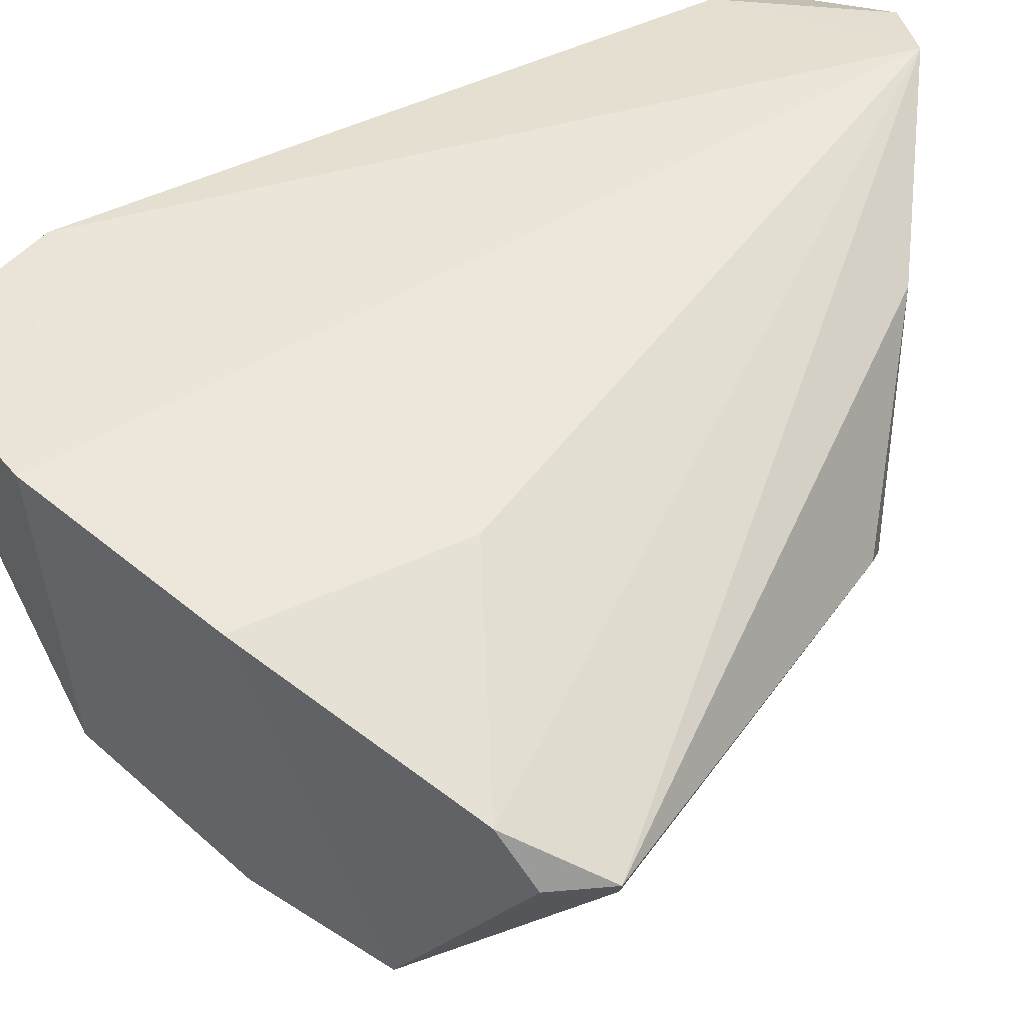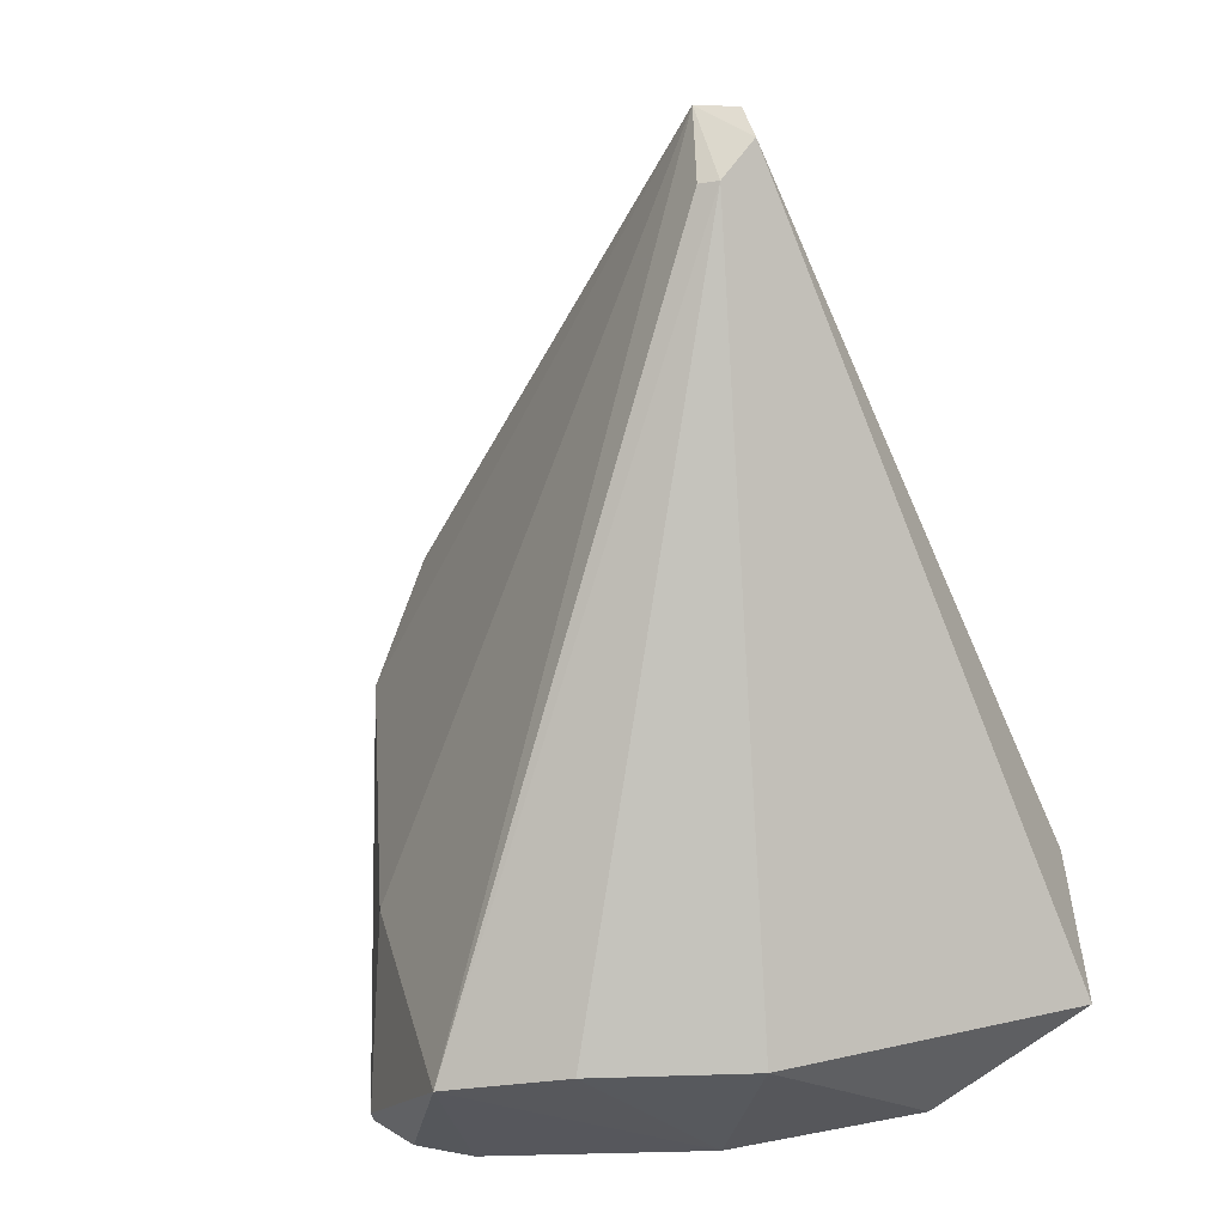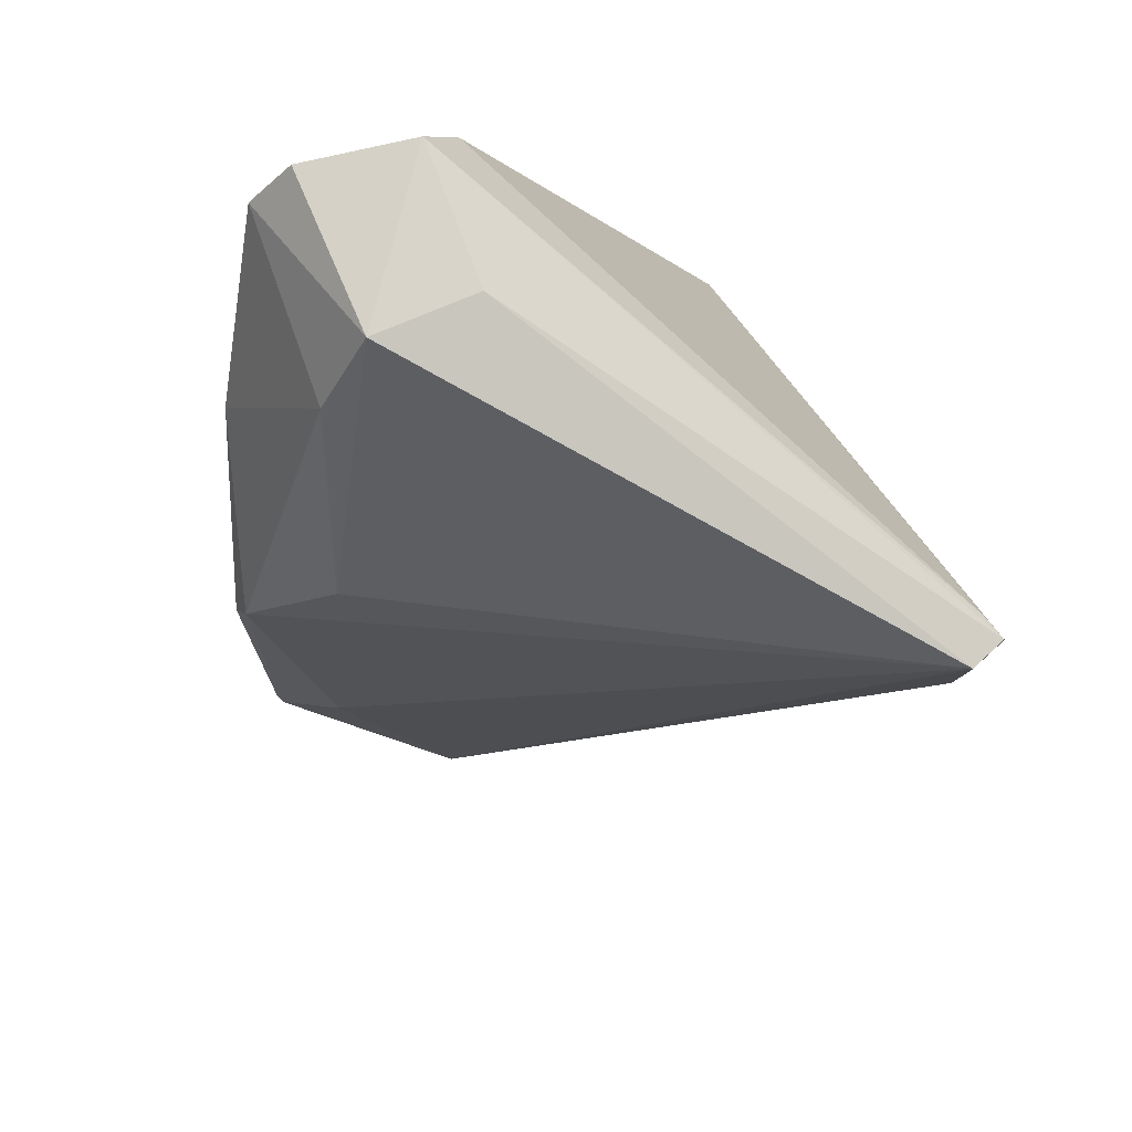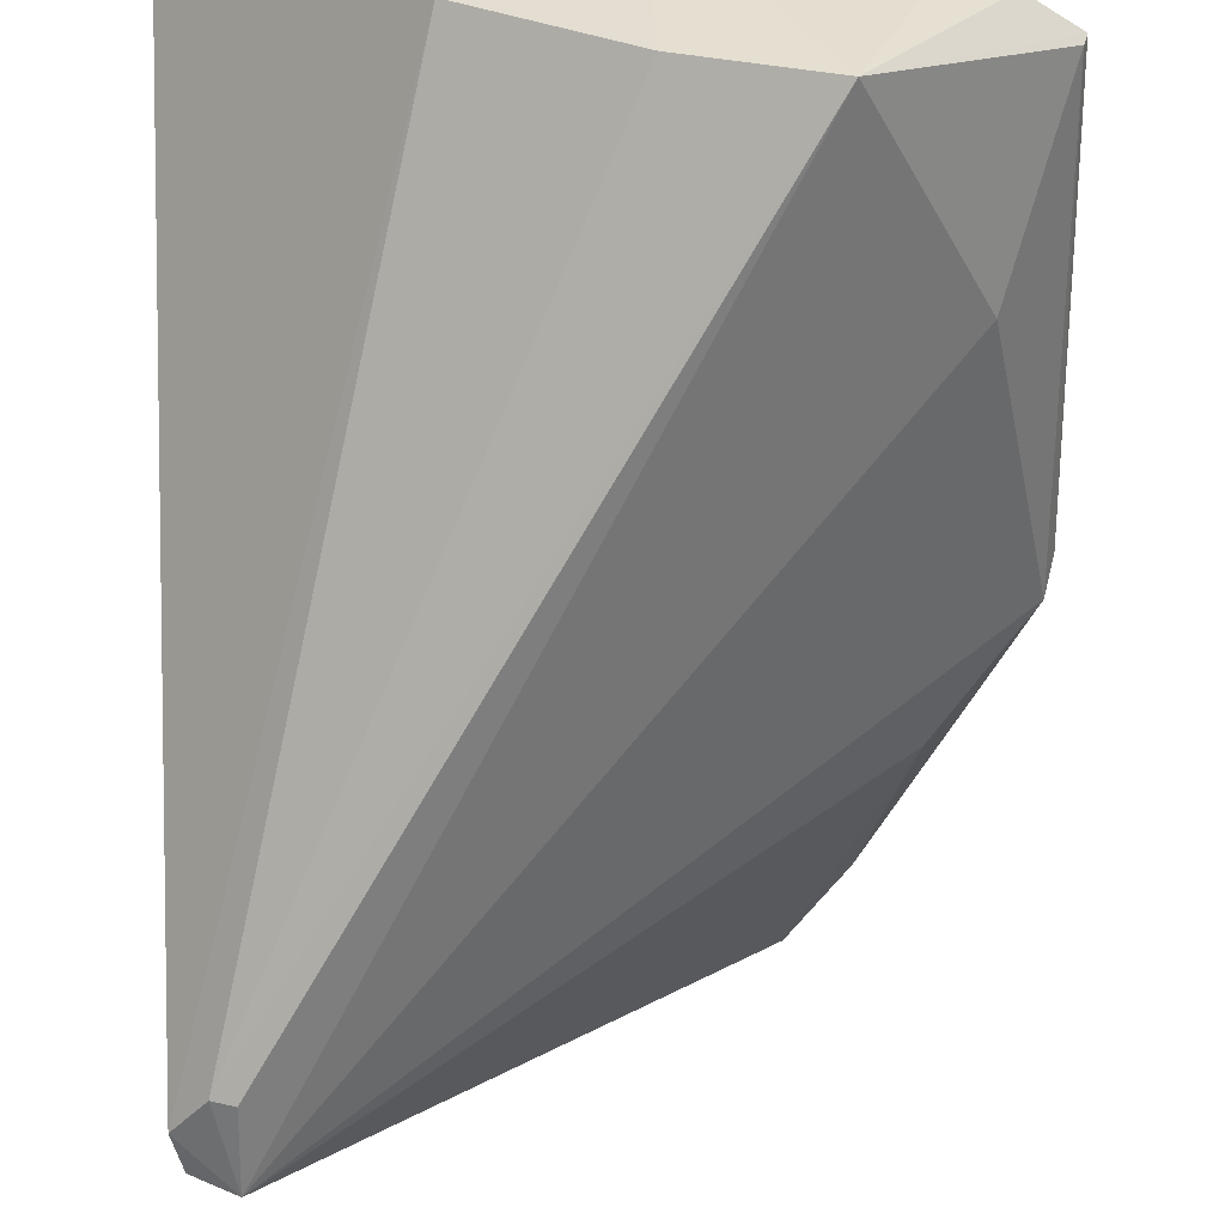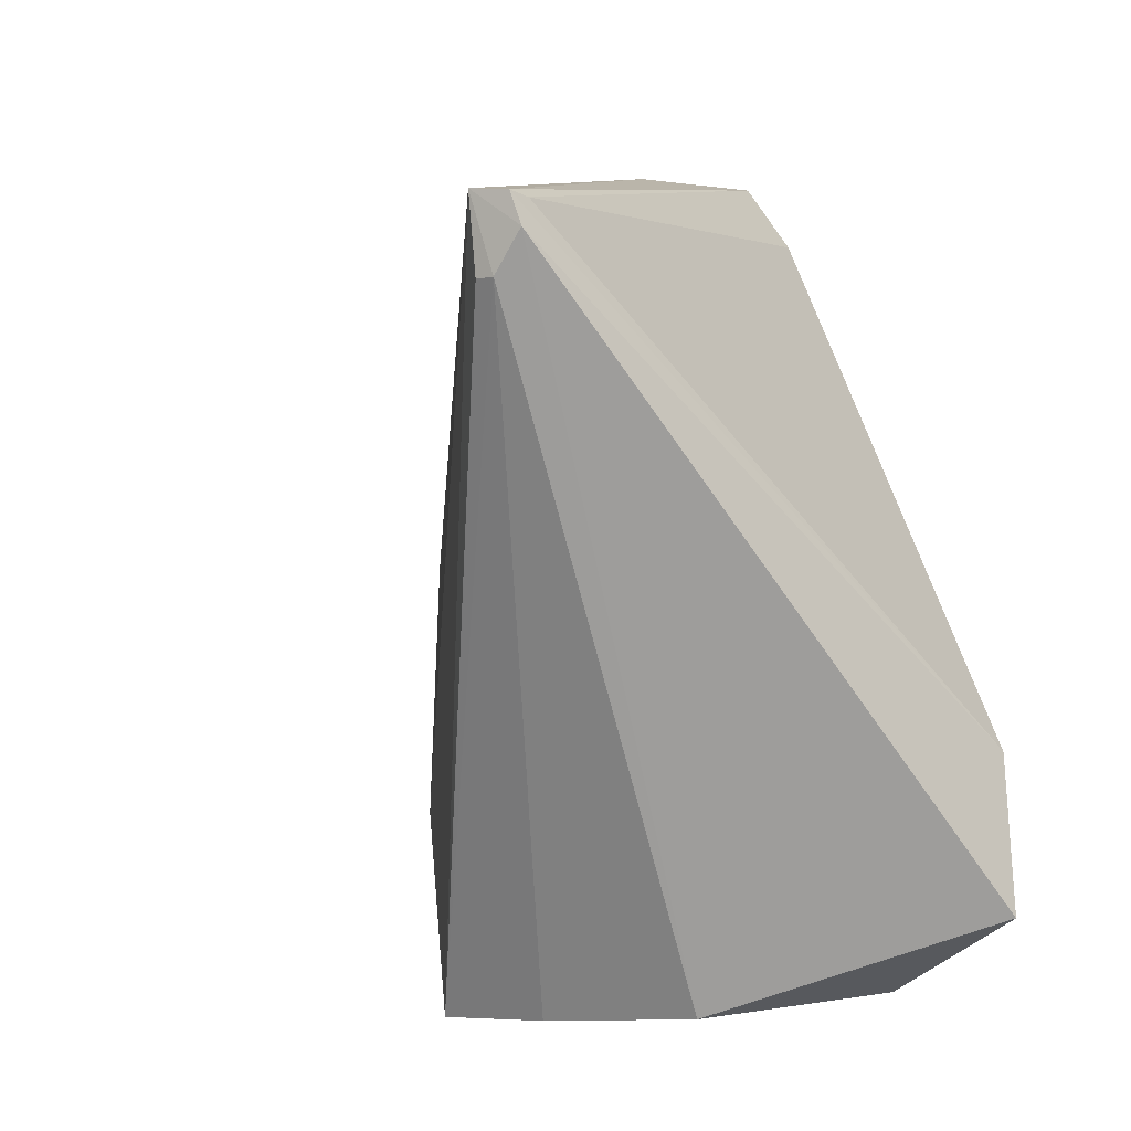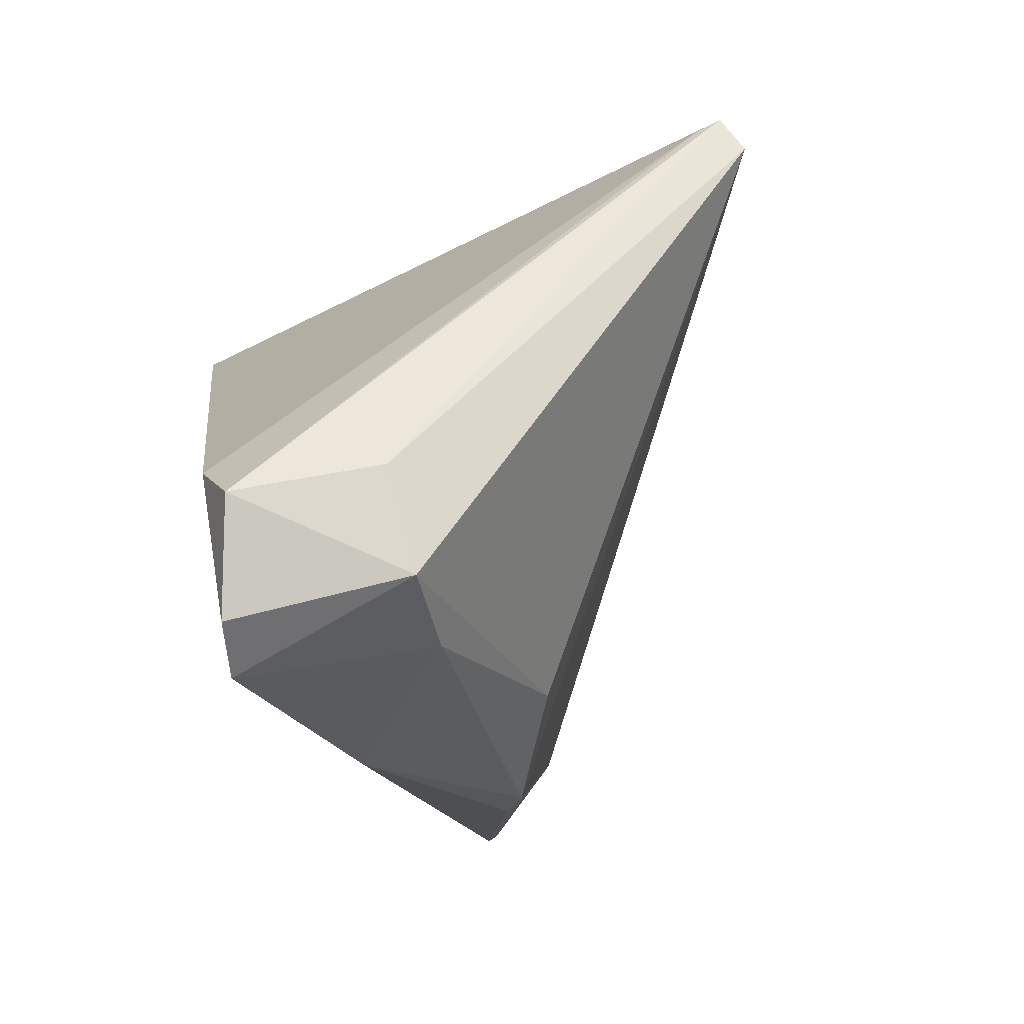
<metadata>
{"format":"obj","ext":"obj","renderer":"f3d","projection":"perspective","resolution":1024,"background":"white","views":[{"elev":41.7,"azim":-150.0,"up":"+Y"},{"elev":-31.4,"azim":30.5,"up":"+Z"},{"elev":72.0,"azim":-22.8,"up":"+Z"},{"elev":-51.2,"azim":-179.1,"up":"+Y"},{"elev":-9.3,"azim":52.4,"up":"+Z"},{"elev":77.5,"azim":-103.2,"up":"+Z"}]}
</metadata>
<code>
v -0.1759 -0.0562 0.04406
v -0.1603 -0.08256 0.03331
v -0.1597 -0.05509 0.005909
v -0.1862 -0.06187 0.001961
v -0.1899 -0.06605 0.0247
v -0.1766 -0.06909 0.001237
v -0.1833 -0.05453 0.04072
v -0.1606 -0.05466 0.01352
v -0.1699 -0.06538 0.001372
v -0.1825 -0.07058 0.001337
v -0.1674 -0.0553 0.002555
v -0.1901 -0.06409 0.003646
v -0.1812 -0.06339 0.04357
v -0.174 -0.05513 0.0407
v -0.1618 -0.08285 0.03148
v -0.1761 -0.05772 0.001673
v -0.1873 -0.05898 0.03171
v -0.1873 -0.06827 0.01152
v -0.1879 -0.06414 0.002081
v -0.1627 -0.08357 0.0353
v -0.1812 -0.05482 0.04311
v -0.1611 -0.08161 0.03491
v -0.1809 -0.05785 0.01024
v -0.1902 -0.06523 0.02328
v -0.1838 -0.06377 0.03926
v -0.1899 -0.0646 0.003778
v -0.1761 -0.06322 0.04333
v -0.1628 -0.08307 0.03156
v -0.1608 -0.08284 0.03492
v -0.1857 -0.06831 0.02937
f 8 2 3
f 9 3 2
f 11 3 9
f 11 8 3
f 11 7 8
f 12 7 4
f 14 8 7
f 15 9 2
f 15 6 9
f 15 10 6
f 16 9 6
f 16 11 9
f 16 7 11
f 16 10 4
f 16 6 10
f 17 7 12
f 19 12 4
f 19 4 10
f 19 10 12
f 20 15 2
f 20 5 18
f 20 18 10
f 21 13 1
f 21 7 13
f 21 14 7
f 21 1 14
f 22 14 1
f 22 8 14
f 23 16 4
f 23 4 7
f 23 7 16
f 24 17 12
f 24 5 17
f 25 13 7
f 25 7 17
f 25 17 5
f 26 12 10
f 26 10 18
f 26 18 5
f 26 24 12
f 26 5 24
f 27 1 13
f 27 13 20
f 28 20 10
f 28 10 15
f 28 15 20
f 29 2 8
f 29 8 22
f 29 20 2
f 29 27 20
f 29 22 1
f 29 1 27
f 30 20 13
f 30 13 25
f 30 25 5
f 30 5 20

</code>
